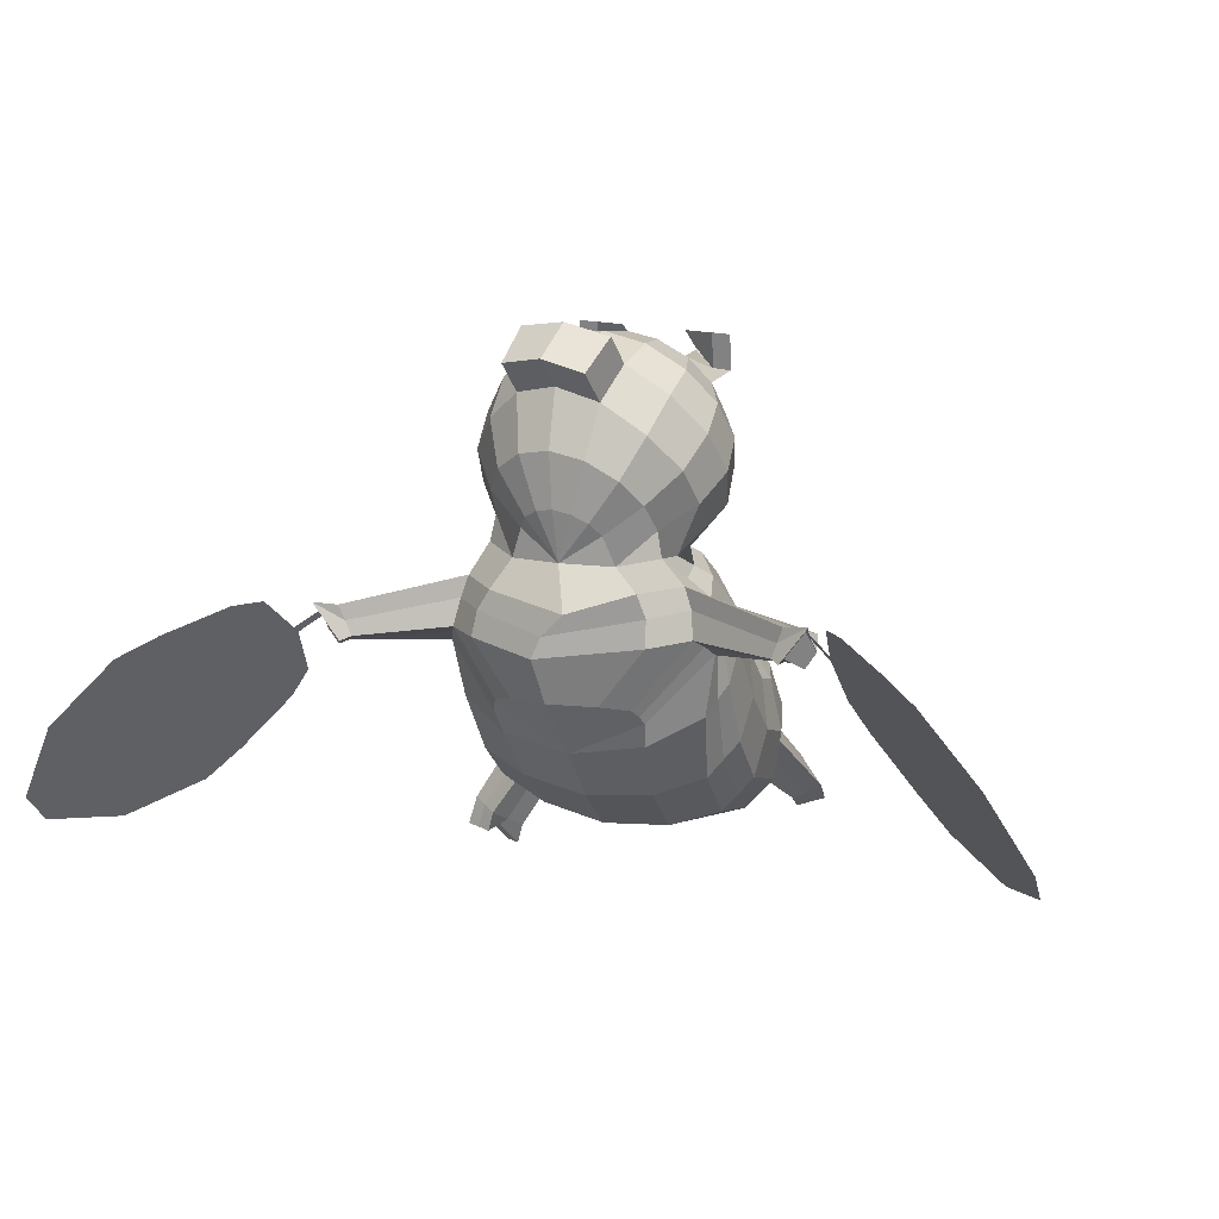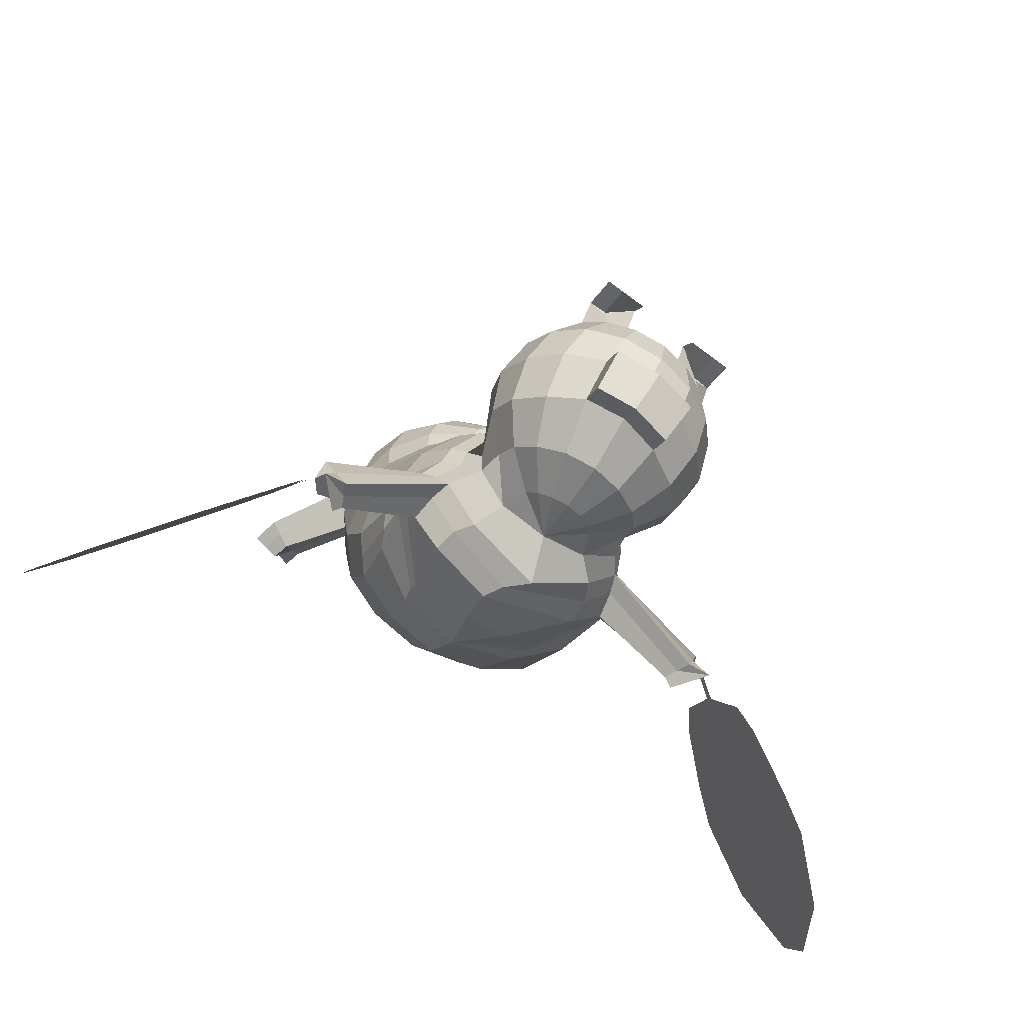
<metadata>
{"format":"obj","ext":"obj","renderer":"f3d","projection":"perspective","resolution":1024,"background":"white","views":[{"elev":9.1,"azim":-162.4,"up":"+Y"},{"elev":-60.2,"azim":148.4,"up":"+Z"}]}
</metadata>
<code>
o Sphere
v -0.4111 2.635 0.3729
v -0.2208 2.647 0.403
v -0.3422 2.64 0.3837
v -0.09344 2.656 0.4229
v -0.08589 2.417 0.481
v -0.3646 2.505 0.5878
v -0.2134 2.408 0.4612
v -0.4334 2.501 0.577
v 0.06757 1.02 -0.9241
v 0.1942 0.7095 -0.918
v -0.04934 0.3145 -0.8582
v 0.1713 1.286 -0.6227
v 0.3181 1.064 -0.6229
v 0.4009 0.7325 -0.6987
v 0.08851 0.2878 -0.7724
v -0.1228 1.237 0.3062
v 0.1576 1.211 0.08703
v 0.3301 1.107 -0.1535
v 0.3691 1.04 -0.2784
v 0.4611 0.9096 -0.3599
v 0.481 0.6091 -0.5028
v 0.123 0.1884 -0.6937
v -0.07419 1.161 0.3843
v 0.2332 1.042 0.254
v 0.4384 0.8512 0.07262
v 0.5178 0.6506 -0.1084
v 0.5157 0.4457 -0.2877
v 0.4148 0.2429 -0.4554
v 0.08472 0.03974 -0.626
v 2.473 0.2443 -2.245
v 1.029 0.6694 -1.087
v 1.217 0.7186 -0.8548
v 1.138 0.605 -0.8418
v -0.04266 0.79 0.9538
v 0.2728 0.613 0.9283
v 0.4859 0.3561 0.884
v 0.5822 0.05132 0.8024
v 0.5502 -0.2507 0.6985
v 0.3881 -0.4959 0.5949
v 0.1024 -0.6442 0.5638
v -0.07311 0.8047 1.052
v 0.2078 0.6275 1.152
v 0.3808 0.3833 1.25
v 0.4883 0.09332 1.224
v 0.5075 -0.1798 1.099
v 0.3978 -0.4352 0.9033
v 0.09856 -0.6493 0.7299
v -0.1548 0.8154 1.143
v 0.06042 0.6374 1.338
v 0.1987 0.3455 1.489
v 0.2673 0.02117 1.529
v 0.3108 -0.2884 1.37
v 0.252 -0.5296 1.107
v 0.02549 -0.6758 0.8754
v -0.2728 0.8229 1.202
v -0.1537 0.6544 1.456
v -0.07301 0.3677 1.644
v -0.0388 -0.02674 1.7
v -0.000777 -0.4076 1.545
v 0.01292 -0.6203 1.262
v -0.1057 -0.7075 1.002
v 0.9651 -1.021 1.042
v 0.7768 -1.04 0.9362
v 0.7597 -1.18 1.292
v 0.6196 -1.162 1.127
v 0.04059 -0.2953 -0.3583
v 0.04175 -0.5715 0.04826
v -0.04712 0.942 0.6003
v -0.03946 0.772 0.8069
v 0.2797 0.6191 0.718
v 0.2746 0.7899 0.487
v 0.4713 0.586 0.3261
v 0.4971 0.3823 0.5837
v 0.5776 0.1104 0.4303
v 0.5593 0.3322 0.1309
v 0.5234 0.0663 -0.06609
v 0.5328 -0.1748 0.2547
v 0.3532 -0.4103 0.09877
v 0.3549 -0.1601 -0.2429
v 0.06316 -0.6618 0.8027
v 1.025 0.6605 -0.9004
v 1.119 0.8555 -0.891
v 1.162 0.857 -0.9343
v 1.029 0.6793 -0.9292
v -0.4855 2.489 0.2275
v -0.3438 2.599 -0.04633
v -0.2281 2.601 -0.314
v -0.1343 2.494 -0.5994
v -0.09771 2.265 -0.8497
v -0.1611 1.895 -1.002
v -0.2728 1.542 -1
v 0.0771 1.271 0.01645
v -0.3843 2.439 0.2833
v -0.1584 2.505 0.05926
v 0.01558 2.471 -0.1923
v 0.1221 2.337 -0.4753
v 0.1225 2.089 -0.7368
v 0.01404 1.787 -0.8996
v -0.1806 1.492 -0.9417
v 0.2692 1.135 -0.4076
v 0.3887 0.9967 -0.4829
v -0.3179 2.359 0.3531
v -0.0355 2.357 0.186
v 0.1783 2.268 -0.04832
v 0.2883 2.099 -0.3212
v 0.2713 1.872 -0.5741
v 0.1117 1.636 -0.7636
v -0.1251 1.415 -0.8636
v 0.4426 0.6773 -0.5953
v 0.1103 0.2419 -0.7299
v -0.2965 2.262 0.4268
v 0.004883 2.177 0.3203
v 0.2346 2.034 0.1168
v 0.3453 1.84 -0.1384
v 0.2965 1.642 -0.3949
v 0.1306 1.463 -0.6159
v -0.05263 1.217 -0.824
v 0.9704 0.6927 -1.023
v 1.079 0.6283 -0.7777
v -0.3235 2.162 0.4937
v -0.0413 1.997 0.4403
v 0.1765 1.804 0.2769
v 0.276 1.591 0.04388
v 0.161 1.27 -0.3687
v 1.19 0.8134 -0.7307
v 1.048 0.8976 -1.051
v -0.3944 2.075 0.5433
v -0.165 1.847 0.5289
v 0.01102 1.61 0.4074
v 0.2386 1.19 -0.2638
v -0.4958 2.017 0.5656
v -0.3499 1.751 0.581
v -0.2314 1.487 0.4806
v 0.7059 -0.9837 1.314
v 0.5849 -1.026 1.127
v 0.9113 -0.8246 1.064
v 0.7421 -0.9042 0.9355
v 0.3306 -0.4687 1.012
v 0.4129 -0.2102 1.246
v 0.3768 0.05732 1.378
v 0.282 0.3645 1.378
v 0.1329 0.6319 1.244
v -0.1146 0.812 1.096
v 0.7489 -1.026 1.103
v 0.8421 -1.019 1.161
v 0.6635 -0.9651 1.031
v 0.8086 -0.9042 1.189
v -0.1063 2.673 -0.7808
v -0.06357 2.455 -1.031
v 0.1581 0.8833 -0.9029
v 0.3661 0.9151 -0.6455
v 0.4715 0.7672 -0.4243
v 0.462 0.3527 -0.3641
v 1.217 0.9113 -1.084
v 2.473 -0.5283 -1.324
v 0.467 -0.3723 0.6502
v 0.4508 -0.3089 1.002
v 0.2814 -0.409 1.239
v 0.00707 -0.5182 1.398
v 0.871 -1.031 0.9891
v 0.6896 -1.171 1.21
v 0.4389 -0.04657 -0.1517
v 0.4427 -0.2914 0.1789
v 2.473 -0.142 -1.784
v 1.134 0.7209 -0.7542
v 1.009 0.7952 -1.037
v 0.8267 -0.8644 0.9999
v 0.6454 -1.005 1.22
v 0.7955 -1.022 1.132
v 1.853 0.3331 -1.386
v 1.853 -0.1315 -0.8318
v 1.853 0.7978 -1.939
v 1.527 0.9486 -1.611
v 1.527 0.2176 -0.7402
v 1.527 0.5831 -1.176
v 2.748 -0.2529 -2.079
v 2.748 -0.4519 -1.842
v 2.748 -0.3524 -1.961
v 2.072 -0.3385 -0.9251
v 2.072 0.67 -2.127
v 2.072 0.1657 -1.526
v 1.346 0.7385 -1.08
v 1.344 0.7201 -1.055
v 1.395 0.9561 -1.415
v 1.372 0.6995 -1.073
v 1.395 0.4072 -0.7611
v 1.19 0.8162 -0.9298
v 1.19 0.8549 -0.9759
v 1.18 0.8433 -0.9464
v -0.384 -0.05435 -0.7062
v -0.8606 2.606 0.3022
v -1.051 2.594 0.2723
v -0.9294 2.602 0.2913
v -1.178 2.586 0.2522
v -1.171 2.347 0.3103
v -0.9518 2.467 0.4956
v -1.044 2.355 0.3303
v -0.4006 1.211 -0.9432
v -0.4841 0.9141 -1.112
v -0.2562 0.6141 -1.068
v -0.2956 0.302 -0.9067
v -0.8829 2.472 0.5064
v -0.9015 1.034 -0.9168
v -0.9607 0.6922 -0.9326
v -0.6371 0.2952 -0.8744
v -1.008 1.235 -0.7225
v -1.133 1.052 -0.6359
v -1.207 0.7228 -0.7068
v -0.8307 0.2668 -0.79
v -0.8262 1.217 0.2598
v -1.064 1.178 0.01957
v -1.201 1.067 -0.2188
v -1.233 0.9485 -0.3745
v -1.279 0.8926 -0.3773
v -1.298 0.6032 -0.5077
v -0.8956 0.1714 -0.708
v -0.837 1.146 0.352
v -1.115 1.021 0.2162
v -1.29 0.8305 0.03822
v -1.357 0.594 -0.144
v -1.335 0.3806 -0.2888
v -1.219 0.1839 -0.4445
v -0.8705 0.001927 -0.6206
v -3.293 0.2443 -2.245
v -1.85 0.6694 -1.087
v -2.037 0.7186 -0.8548
v -1.958 0.605 -0.8418
v -0.4127 0.824 1.207
v -0.4101 0.6773 1.485
v -0.4103 0.01225 1.75
v -0.3772 -0.3503 1.67
v -0.2922 -0.6041 1.426
v -0.2798 -0.7206 1.136
v -0.3401 -0.8133 0.6958
v -0.4117 0.8441 0.9505
v -0.7961 0.7566 0.9039
v -1.122 0.5407 0.8479
v -1.34 0.2177 0.7973
v -1.417 -0.1444 0.799
v -1.339 -0.5048 0.9113
v -1.115 -0.7435 0.9789
v -0.7672 -0.837 0.948
v -0.766 0.7768 0.9957
v -1.067 0.5731 1.036
v -1.268 0.272 1.056
v -1.332 -0.03531 1.172
v -1.254 -0.3239 1.375
v -1.051 -0.5942 1.48
v -0.7293 -0.793 1.179
v -0.6825 0.7973 1.09
v -0.9114 0.6237 1.239
v -1.061 0.372 1.349
v -1.104 0.1374 1.458
v -1.038 -0.1247 1.636
v -0.8859 -0.4501 1.679
v -0.6287 -0.7394 1.304
v -0.5577 0.8141 1.164
v -0.6808 0.6501 1.402
v -0.7616 0.4087 1.591
v -0.7848 0.0824 1.669
v -0.7298 -0.13 1.72
v -0.6231 -0.4362 1.672
v -0.4746 -0.7145 1.291
v -1.418 -0.9208 2.179
v -1.222 -0.9732 2.102
v -1.202 -0.7432 2.407
v -1.057 -0.8372 2.276
v -0.821 -0.3908 -0.2915
v -0.7977 -0.7013 0.1778
v -0.3726 -0.6907 0.06902
v -0.3891 -0.4062 -0.3606
v -0.8118 0.9365 0.5915
v -0.8028 0.7538 0.7876
v -1.126 0.5536 0.6728
v -1.13 0.7601 0.4606
v -1.317 0.5051 0.2941
v -1.341 0.2685 0.5433
v -1.41 -0.05446 0.4348
v -1.391 0.2226 0.125
v -0.4203 0.8279 0.8371
v -0.4321 0.9956 0.6369
v -1.339 -0.05262 -0.02468
v -1.341 -0.3723 0.3516
v -1.138 -0.6042 0.2684
v -1.16 -0.2755 -0.1729
v -0.6799 -0.7663 1.248
v -0.6169 1.992 0.5612
v -0.5735 1.71 0.5821
v -0.5217 1.441 0.4884
v -0.4635 1.199 0.42
v -0.6254 2.277 0.4289
v -1.845 0.6605 -0.9004
v -1.939 0.8555 -0.891
v -1.982 0.857 -0.9343
v -0.607 2.5 0.1949
v -0.5734 2.618 -0.09417
v -0.518 2.631 -0.3968
v -0.4444 2.533 -0.6913
v -0.3789 2.31 -0.9334
v -0.3813 1.925 -1.061
v -0.3889 1.556 -1.03
v -1.849 0.6793 -0.9292
v -0.7287 2.473 0.1888
v -0.7931 2.569 -0.118
v -0.8113 2.556 -0.4291
v -0.7645 2.445 -0.7299
v -0.6811 2.221 -0.9637
v -0.6119 1.868 -1.065
v -0.5098 1.53 -1.027
v -1.009 1.23 -0.06692
v -0.8336 2.41 0.212
v -0.9882 2.451 -0.07459
v -1.065 2.394 -0.389
v -1.048 2.254 -0.6846
v -0.9637 2.021 -0.9003
v -0.8149 1.741 -1.005
v -0.6134 1.47 -0.9897
v -1.106 1.085 -0.4744
v -1.205 0.9853 -0.4959
v -0.9051 2.322 0.2609
v -1.121 2.287 0.01578
v -1.24 2.178 -0.268
v -1.251 2.007 -0.5367
v -1.153 1.793 -0.7558
v -0.9413 1.581 -0.8852
v -0.6814 1.389 -0.9219
v -1.256 0.6703 -0.6012
v -0.8699 0.2229 -0.7458
v -0.9323 2.221 0.3282
v -1.171 2.103 0.1433
v -1.306 1.946 -0.08649
v -1.326 1.753 -0.3348
v -1.205 1.566 -0.5584
v -0.9816 1.41 -0.7285
v -0.7542 1.193 -0.8779
v -1.791 0.6927 -1.023
v -1.899 0.6283 -0.7777
v -0.9111 2.125 0.4037
v -1.129 1.932 0.2847
v -1.25 1.73 0.1095
v -1.268 1.518 -0.116
v -1.036 1.221 -0.4667
v -2.01 0.8134 -0.7307
v -1.869 0.8976 -1.051
v -0.8442 2.047 0.4752
v -0.9983 1.8 0.4184
v -1.082 1.558 0.2906
v -1.11 1.148 -0.3411
v -0.7393 2.002 0.5297
v -0.8017 1.728 0.5269
v -0.8235 1.462 0.4244
v -1.209 -0.6134 2.248
v -1.063 -0.7616 2.158
v -1.425 -0.791 2.02
v -1.228 -0.8976 1.984
v -0.9685 -0.518 1.592
v -1.146 -0.2135 1.522
v -1.218 0.04971 1.314
v -1.164 0.33 1.187
v -0.9892 0.5992 1.133
v -0.7243 0.7881 1.039
v -1.217 -0.8202 2.176
v -1.314 -0.7906 2.219
v -1.145 -0.8296 2.071
v -1.317 -0.7022 2.134
v -0.4101 0.3734 1.972
v -0.4101 0.3827 1.698
v -0.4101 0.8032 1.797
v -0.4179 2.706 -0.8786
v -0.3484 2.492 -1.119
v -0.7357 2.623 -0.916
v -0.6454 2.408 -1.153
v -0.3299 0.7641 -1.091
v -0.9622 0.8761 -0.909
v -1.182 0.9067 -0.6529
v -1.289 0.7584 -0.4316
v -1.279 0.293 -0.3528
v -2.037 0.9113 -1.084
v -3.293 -0.5283 -1.324
v -0.3326 -0.4914 1.534
v -1.229 -0.6266 0.9591
v -1.153 -0.4571 1.428
v -0.9618 -0.2874 1.658
v -0.6776 -0.2704 1.704
v -1.32 -0.947 2.14
v -1.13 -0.7902 2.341
v -1.249 -0.1622 -0.09573
v -1.24 -0.4902 0.3147
v -3.293 -0.142 -1.784
v -1.955 0.7209 -0.7542
v -1.83 0.7952 -1.037
v -1.327 -0.8443 2.002
v -1.136 -0.6875 2.203
v -1.265 -0.8054 2.197
v -2.673 0.3331 -1.386
v -2.673 -0.1315 -0.8318
v -2.673 0.7978 -1.939
v -2.347 0.9486 -1.611
v -2.347 0.2176 -0.7402
v -2.347 0.5831 -1.176
v -3.568 -0.2529 -2.079
v -3.568 -0.4519 -1.842
v -3.568 -0.3524 -1.961
v -2.892 -0.3385 -0.9251
v -2.892 0.67 -2.127
v -2.892 0.1657 -1.526
v -2.167 0.7385 -1.08
v -2.164 0.7201 -1.055
v -2.215 0.9561 -1.415
v -2.192 0.6995 -1.073
v -2.215 0.4072 -0.7611
v -2.01 0.8162 -0.9298
v -2.01 0.8549 -0.9759
v -2 0.8433 -0.9464
v -2.163 0.6991 -1.028
v 1.341 0.7004 -1.027
f 116 115 124 12
f 94 93 8 7
f 201 200 10 11
f 373 199 9 150
f 16 133 289 290
f 102 103 5 6
f 11 10 14 15
f 150 9 13 151
f 198 108 117
f 198 99 108
f 110 109 21 22
f 82 125 32 83
f 101 100 19 20
f 117 116 12
f 22 21 28 29
f 152 20 27 153
f 20 19 26 27
f 19 18 25 26
f 18 17 24 25
f 17 16 23 24
f 123 122 129 92
f 92 129 133 16
f 190 201 11
f 190 11 15
f 190 15 110 22
f 190 22 29
f 69 280 235 34
f 73 70 35 36
f 77 74 37 38
f 67 78 39 40
f 270 67 40 234
f 183 182 184 185
f 70 69 34 35
f 74 73 36 37
f 81 118 31 84
f 163 77 38 156
f 167 136 62 160
f 40 39 46 47
f 156 38 45 157
f 38 37 44 45
f 37 36 43 44
f 36 35 42 43
f 35 34 41 42
f 80 138 53 54
f 139 140 51 52
f 140 141 50 51
f 141 142 49 50
f 142 143 48 49
f 54 53 60 61
f 158 52 59 159
f 52 51 58 59
f 51 50 57 58
f 50 49 56 57
f 49 48 55 56
f 234 40 47
f 34 235 41
f 234 47 80 54
f 41 235 48 143
f 234 54 61
f 48 235 55
f 234 61 233
f 61 60 232 233
f 159 59 231 380
f 59 58 230 231
f 56 55 228 229
f 55 235 228
f 169 145 64 161
f 146 137 63 144
f 147 134 64 145
f 168 135 65 161
f 153 27 76 162
f 162 76 77 163
f 26 25 72 75
f 75 72 73 74
f 24 23 68 71
f 71 68 69 70
f 190 29 66 271
f 271 66 67 270
f 29 28 79 66
f 66 79 78 67
f 27 26 75 76
f 76 75 74 77
f 25 24 71 72
f 72 71 70 73
f 68 281 280 69
f 53 138 146 135
f 45 139 147 136
f 130 92 17 18
f 199 198 117 9
f 124 123 92 130
f 103 94 7 5
f 15 14 109 110
f 13 12 100 101
f 89 299 370 149
f 198 91 99
f 301 300 90 91
f 300 299 89 90
f 298 88 148 369
f 298 297 87 88
f 297 296 86 87
f 296 295 85 86
f 198 301 91
f 189 188 182 183
f 91 90 98 99
f 90 89 97 98
f 89 88 96 97
f 88 87 95 96
f 87 86 94 95
f 86 85 93 94
f 119 81 84 33
f 13 101 82 126
f 99 98 107 108
f 98 97 106 107
f 97 96 105 106
f 96 95 104 105
f 95 94 103 104
f 93 102 6 8
f 21 109 81 119
f 101 20 125 82
f 108 107 116 117
f 107 106 115 116
f 106 105 114 115
f 105 104 113 114
f 104 103 112 113
f 103 102 111 112
f 152 21 119 165
f 151 13 126 166
f 115 114 123 124
f 114 113 122 123
f 113 112 121 122
f 112 111 120 121
f 109 14 118 81
f 12 124 130 100
f 8 6 3 1
f 5 7 2 4
f 122 121 128 129
f 121 120 127 128
f 100 130 18 19
f 6 5 4 3
f 129 128 132 133
f 128 127 131 132
f 157 45 136 167
f 138 46 137 146
f 139 52 134 147
f 158 53 135 168
f 23 290 281 68
f 7 8 1 2
f 2 1 3 4
f 295 291 85
f 85 291 93
f 93 291 102
f 102 291 111
f 111 291 120
f 120 291 127
f 127 291 131
f 16 290 23
f 9 117 12 13
f 16 17 92
f 133 132 288 289
f 132 131 287 288
f 131 291 287
f 136 147 145 62
f 135 146 144 65
f 160 62 145 169
f 42 41 143 142
f 43 42 142 141
f 44 43 141 140
f 45 44 140 139
f 47 46 138 80
f 370 369 148 149
f 88 89 149 148
f 63 160 169 144
f 52 158 168 134
f 46 157 167 137
f 14 151 166 118
f 20 152 165 125
f 79 162 163 78
f 28 153 162 79
f 134 168 161 64
f 144 169 161 65
f 60 159 380 232
f 53 158 159 60
f 39 156 157 46
f 137 167 160 63
f 78 163 156 39
f 118 166 154 31
f 171 170 181 179
f 170 172 180 181
f 21 152 153 28
f 10 150 151 14
f 200 373 150 10
f 164 30 176 178
f 155 164 178 177
f 179 181 164 155
f 181 180 30 164
f 175 173 172 170
f 174 175 170 171
f 185 184 173 175
f 165 119 33 32
f 166 126 154
f 126 82 83 154
f 186 185 175 174
f 31 154 83 84
f 125 165 32
f 84 83 32 33
f 32 83 189 187
f 83 154 188 189
f 334 206 342 333
f 312 197 202 311
f 201 205 204 200
f 373 374 203 199
f 210 290 289 351
f 320 196 195 321
f 205 209 208 204
f 374 375 207 203
f 198 335 326
f 198 326 317
f 328 216 215 327
f 293 294 226 343
f 319 214 213 318
f 335 206 334
f 216 223 222 215
f 376 377 221 214
f 214 221 220 213
f 213 220 219 212
f 212 219 218 211
f 211 218 217 210
f 341 310 347 340
f 310 210 351 347
f 190 205 201
f 190 209 205
f 190 216 328 209
f 190 223 216
f 273 236 235 280
f 277 238 237 274
f 283 240 239 278
f 269 242 241 284
f 270 234 242 269
f 408 410 409 407
f 274 237 236 273
f 278 239 238 277
f 292 302 225 336
f 388 381 240 283
f 392 385 264 354
f 242 249 248 241
f 381 382 247 240
f 240 247 246 239
f 239 246 245 238
f 238 245 244 237
f 237 244 243 236
f 286 256 255 356
f 357 254 253 358
f 358 253 252 359
f 359 252 251 360
f 360 251 250 361
f 256 263 262 255
f 383 384 261 254
f 254 261 260 253
f 253 260 259 252
f 252 259 258 251
f 251 258 257 250
f 234 249 242
f 236 243 235
f 234 256 286 249
f 243 361 250 235
f 234 263 256
f 250 257 235
f 234 233 263
f 263 233 232 262
f 384 380 231 261
f 261 231 230 260
f 258 229 228 257
f 257 228 235
f 394 386 266 363
f 364 362 265 355
f 365 363 266 352
f 393 386 267 353
f 377 387 282 221
f 387 388 283 282
f 220 279 276 219
f 279 278 277 276
f 218 275 272 217
f 275 274 273 272
f 190 271 268 223
f 271 270 269 268
f 223 268 285 222
f 268 269 284 285
f 221 282 279 220
f 282 283 278 279
f 219 276 275 218
f 276 277 274 275
f 272 273 280 281
f 255 353 364 356
f 247 354 365 357
f 348 212 211 310
f 199 203 335 198
f 342 348 310 341
f 321 195 197 312
f 209 328 327 208
f 207 319 318 206
f 307 372 370 299
f 198 317 309
f 301 309 308 300
f 300 308 307 299
f 298 369 371 306
f 298 306 305 297
f 297 305 304 296
f 296 304 303 295
f 198 309 301
f 414 408 407 413
f 309 317 316 308
f 308 316 315 307
f 307 315 314 306
f 306 314 313 305
f 305 313 312 304
f 304 312 311 303
f 337 227 302 292
f 207 344 293 319
f 317 326 325 316
f 316 325 324 315
f 315 324 323 314
f 314 323 322 313
f 313 322 321 312
f 311 202 196 320
f 215 337 292 327
f 319 293 343 214
f 326 335 334 325
f 325 334 333 324
f 324 333 332 323
f 323 332 331 322
f 322 331 330 321
f 321 330 329 320
f 376 390 337 215
f 375 391 344 207
f 333 342 341 332
f 332 341 340 331
f 331 340 339 330
f 330 339 338 329
f 327 292 336 208
f 206 318 348 342
f 202 191 193 196
f 195 194 192 197
f 340 347 346 339
f 339 346 345 338
f 318 213 212 348
f 196 193 194 195
f 347 351 350 346
f 346 350 349 345
f 382 392 354 247
f 356 364 355 248
f 357 365 352 254
f 383 393 353 255
f 217 272 281 290
f 197 192 191 202
f 192 194 193 191
f 295 303 291
f 303 311 291
f 311 320 291
f 320 329 291
f 329 338 291
f 338 345 291
f 345 349 291
f 210 217 290
f 203 207 206 335
f 210 310 211
f 351 289 288 350
f 350 288 287 349
f 349 287 291
f 354 264 363 365
f 353 267 362 364
f 385 394 363 264
f 244 360 361 243
f 245 359 360 244
f 246 358 359 245
f 247 357 358 246
f 249 286 356 248
f 370 372 371 369
f 306 371 372 307
f 265 362 394 385
f 254 352 393 383
f 248 355 392 382
f 208 336 391 375
f 214 343 390 376
f 285 284 388 387
f 222 285 387 377
f 352 266 386 393
f 362 267 386 394
f 262 232 380 384
f 255 262 384 383
f 241 248 382 381
f 355 265 385 392
f 284 241 381 388
f 336 225 378 391
f 396 404 406 395
f 395 406 405 397
f 215 222 377 376
f 204 208 375 374
f 200 204 374 373
f 389 403 401 224
f 379 402 403 389
f 404 379 389 406
f 406 389 224 405
f 400 395 397 398
f 399 396 395 400
f 410 400 398 409
f 390 226 227 337
f 391 378 344
f 344 378 294 293
f 411 399 400 410
f 225 302 294 378
f 343 226 390
f 302 227 226 294
f 226 412 414 294
f 294 414 413 378
f 408 414 412 415
f 408 415 411 410
f 183 416 187 189
f 183 185 186 416
f 58 57 367 230
f 57 56 229 367
f 260 230 367 259
f 259 367 229 258
f 366 368 229 367

</code>
